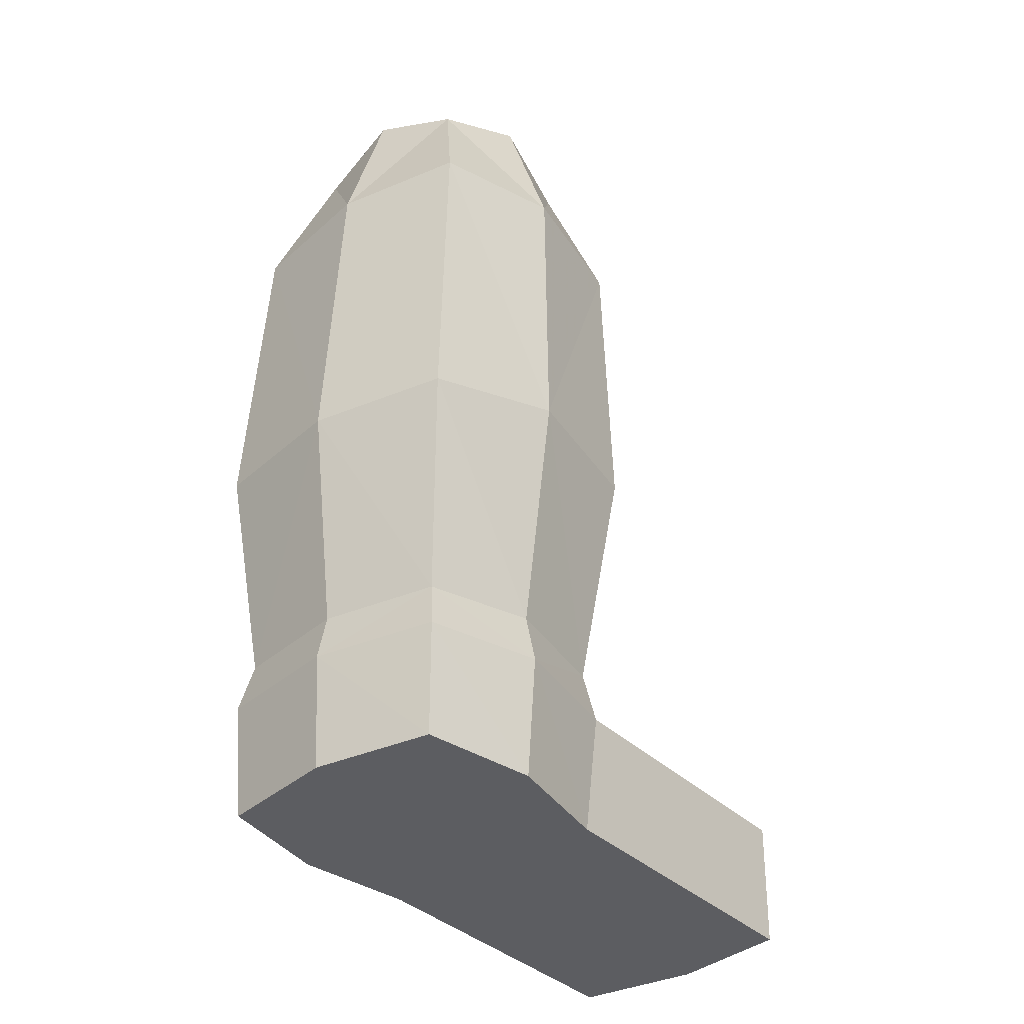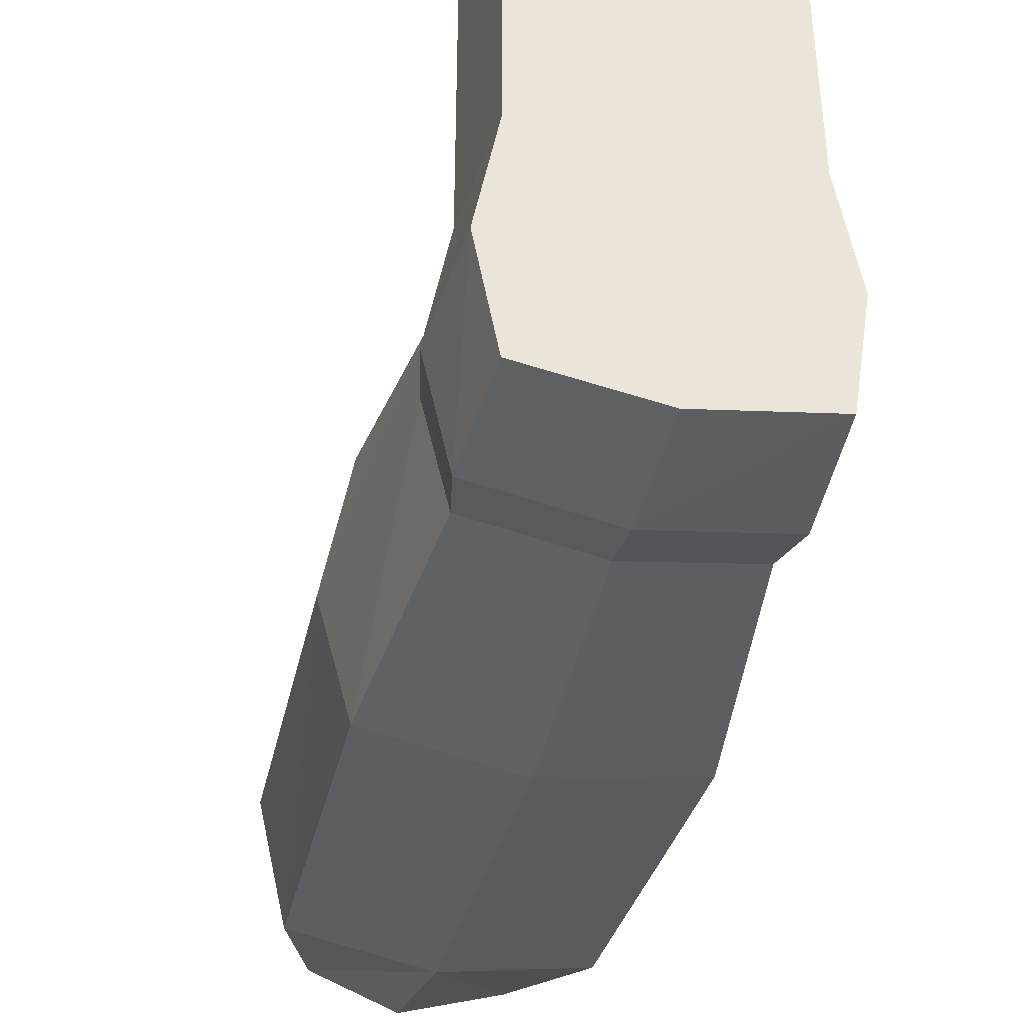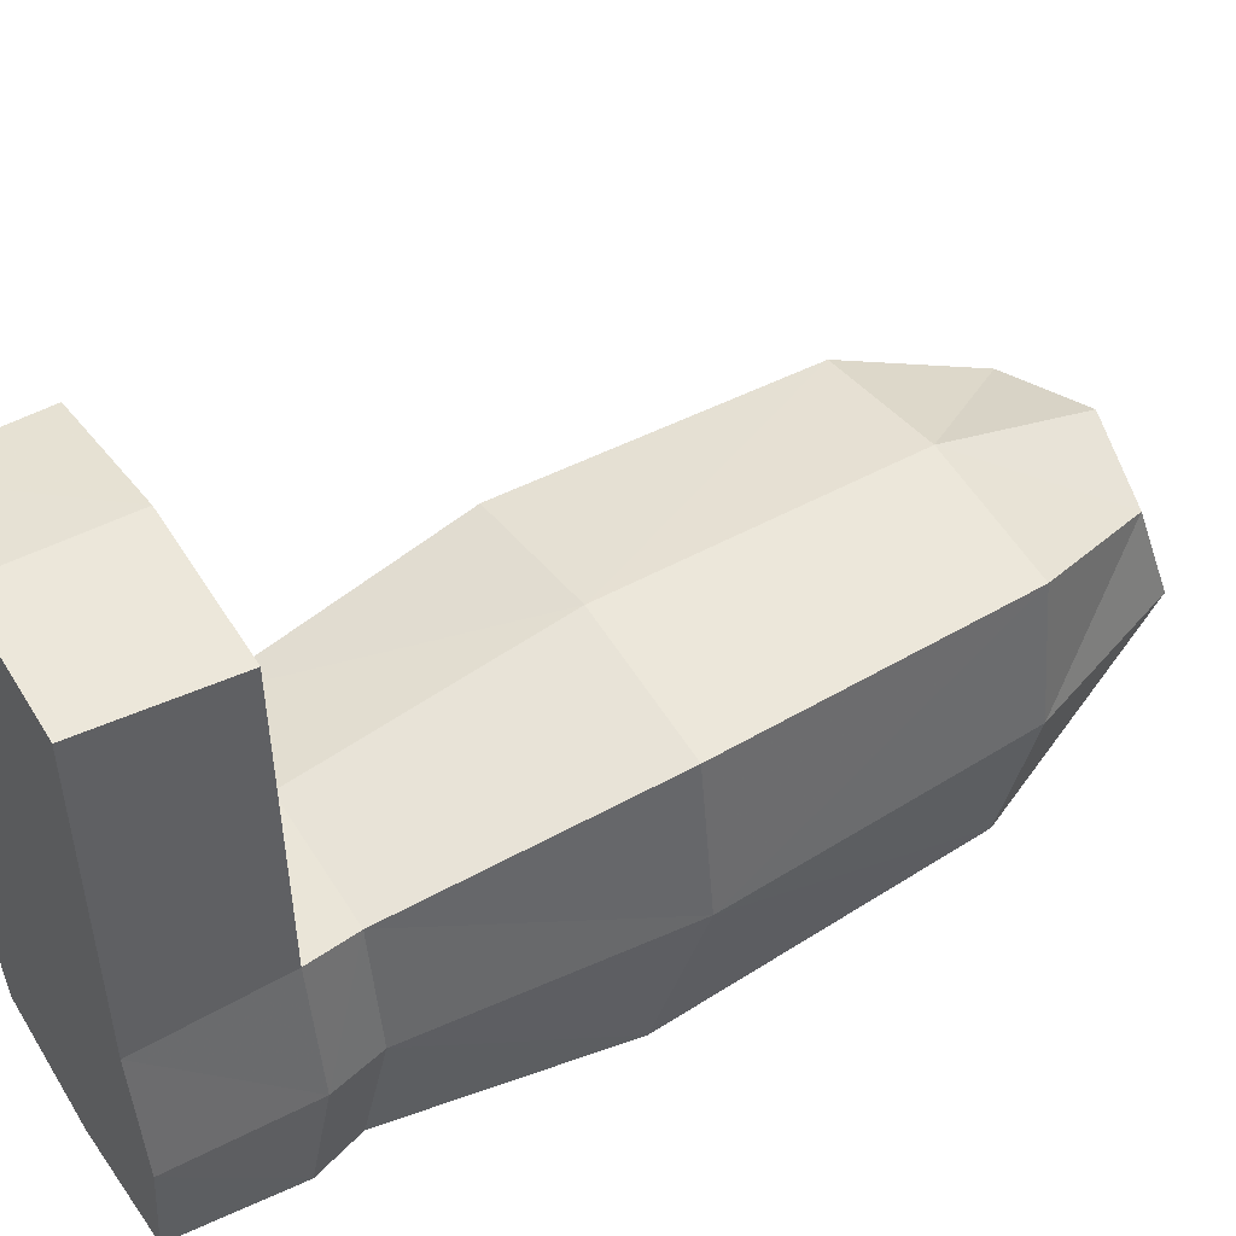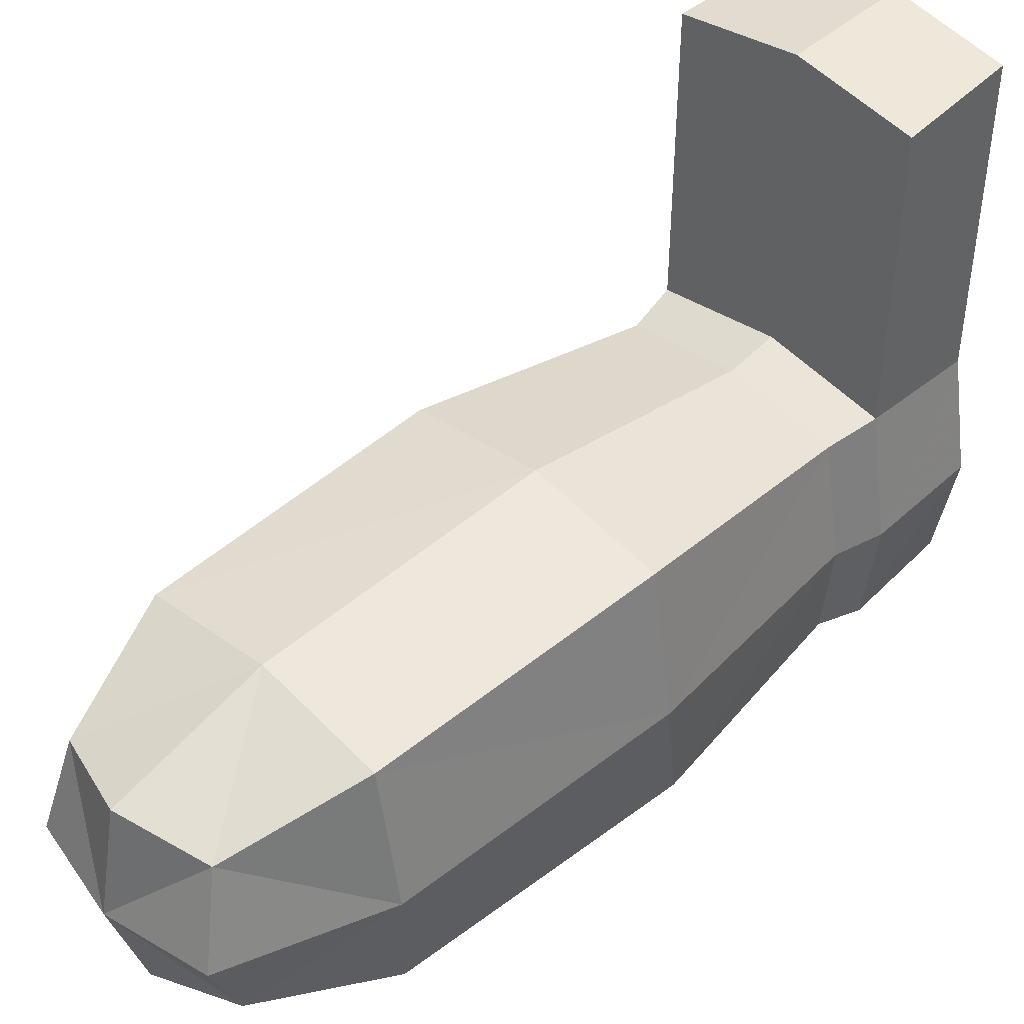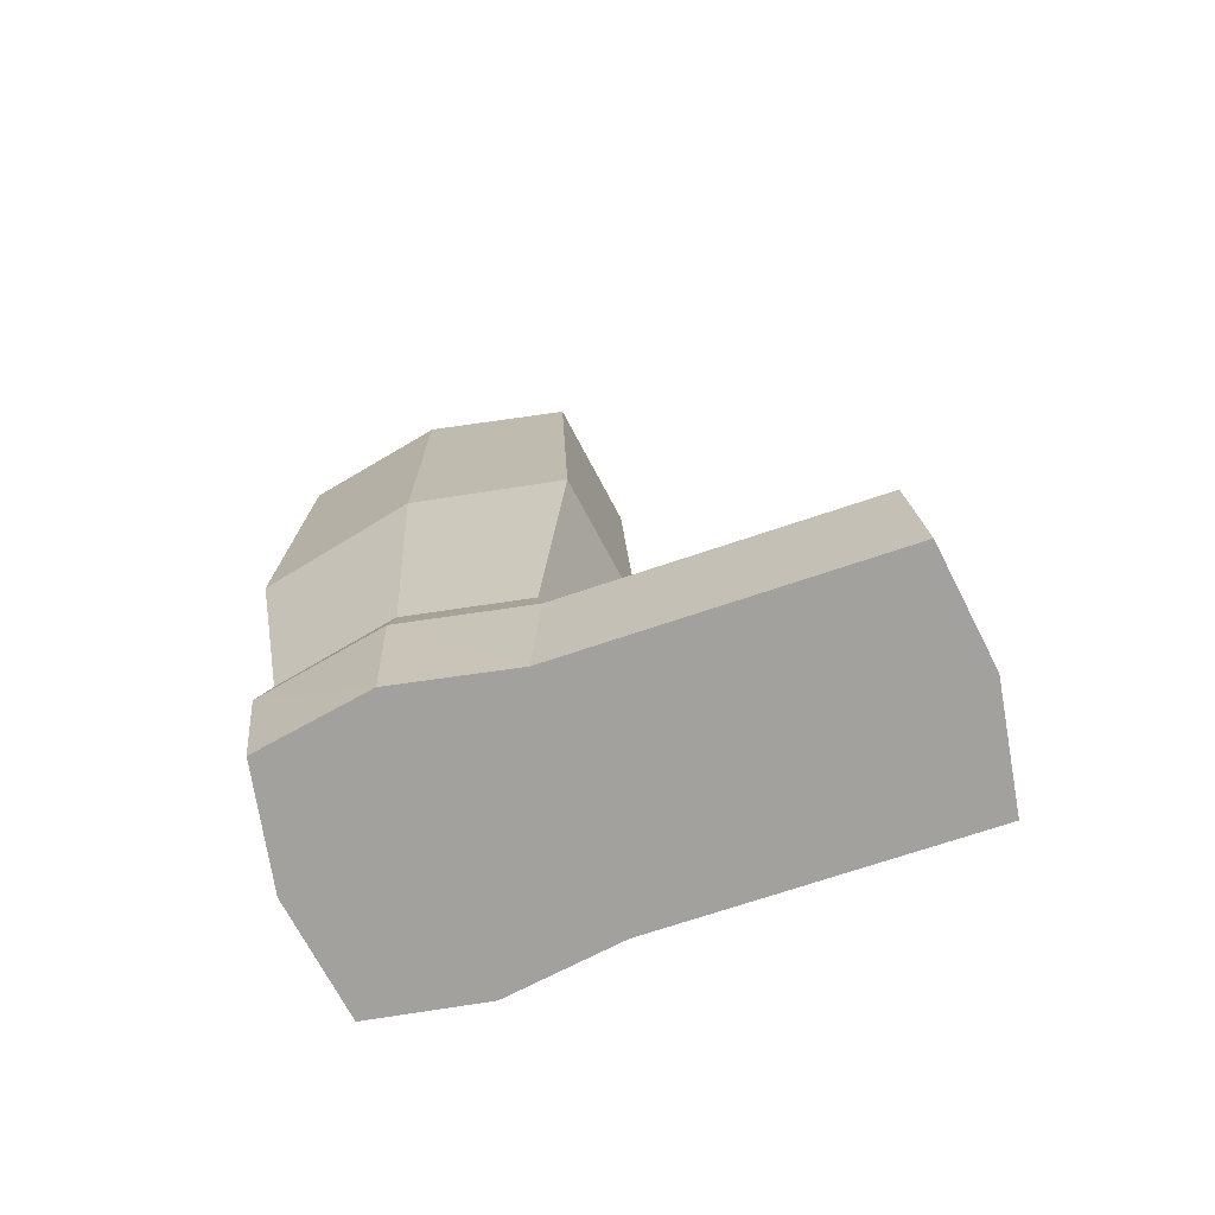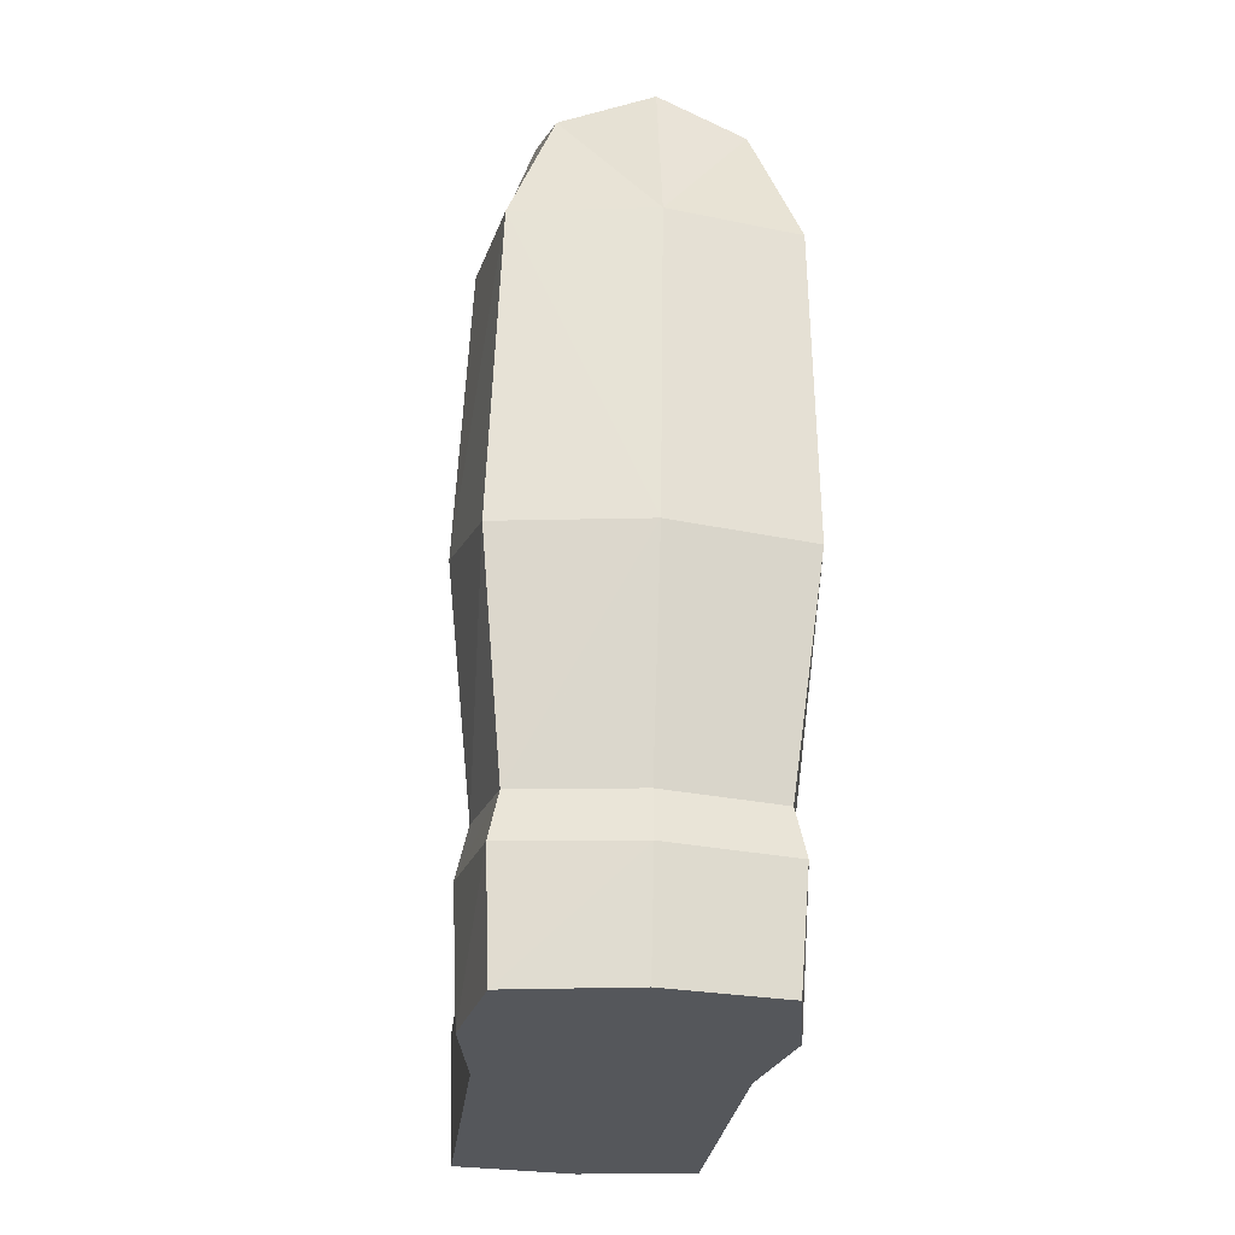
<metadata>
{"format":"obj","ext":"obj","renderer":"f3d","projection":"perspective","resolution":1024,"background":"white","views":[{"elev":-37.1,"azim":-140.8,"up":"+Y"},{"elev":-39.6,"azim":-13.2,"up":"+Z"},{"elev":49.1,"azim":57.9,"up":"+Z"},{"elev":43.4,"azim":-133.2,"up":"+Z"},{"elev":-72.0,"azim":-71.5,"up":"+Y"},{"elev":-26.9,"azim":173.5,"up":"+Y"}]}
</metadata>
<code>
o leg_bottom_Cube.007
v 0.1863 0.1856 -0.2015
v 0.1863 0.2131 0.2149
v -0.2083 0.2067 0.2149
v -0.2083 0.1793 -0.2015
v 0.291 -0.1134 -0.2931
v 0.291 -0.06823 0.3074
v -0.3017 -0.07772 0.3074
v -0.3017 -0.1229 -0.2931
v 0.3198 -0.8228 -0.3184
v 0.3198 -0.7351 0.3328
v -0.3068 -0.7451 0.3328
v -0.3068 -0.8328 -0.3184
v 0.2838 -1.678 -0.248
v 0.2838 -1.678 0.2623
v -0.2486 -1.678 0.2623
v -0.2486 -1.678 -0.248
v -0.01566 0.243 -0.2374
v -0.01566 0.2705 0.2477
v -0.01236 -0.1182 -0.3451
v -0.01236 -0.07297 0.3544
v 0.001459 -0.8278 -0.3746
v 0.001459 -0.7401 0.384
v 0.01434 -1.678 -0.2926
v 0.01434 -1.678 0.3019
v 0.2142 0.2737 0.005158
v -0.2455 0.2673 0.005158
v 0.3329 -0.06823 0.004663
v -0.3576 -0.07772 0.004663
v 0.3664 -0.7351 0.004663
v -0.3635 -0.7451 0.004663
v 0.3245 -1.678 0.004663
v -0.2958 -1.678 0.004663
v 0.01434 -1.678 0.004663
v -0.2659 -1.404 0.2832
v 0.2944 -1.395 0.2832
v 0.2944 -1.421 -0.2688
v -0.2659 -1.43 -0.2688
v 0.01052 -1.426 -0.3169
v 0.01052 -1.4 0.3262
v -0.3158 -1.404 0.004663
v 0.3369 -1.395 0.004663
v 0.01397 -1.678 1.008
v -0.249 -1.678 0.9682
v -0.2662 -1.406 0.9484
v 0.2834 -1.678 0.9682
v 0.01015 -1.401 0.9914
v 0.2941 -1.397 0.9484
v 0.2715 -1.283 0.2647
v 0.2715 -1.316 -0.2505
v -0.246 -1.291 0.2647
v -0.246 -1.325 -0.2505
v 0.00915 -1.32 -0.2953
v 0.00915 -1.287 0.3049
v -0.2923 -1.291 0.004783
v 0.3106 -1.283 0.004783
v -0.01566 0.3174 0.005158
f 3 20 18
f 56 3 18
f 2 56 18
f 8 30 28
f 2 27 25
f 4 28 26
f 1 19 17
f 34 43 44
f 5 21 19
f 7 22 20
f 6 29 27
f 33 15 32
f 41 14 31
f 37 32 40
f 38 13 23
f 38 16 37
f 14 33 31
f 6 22 10
f 8 21 12
f 39 44 46
f 4 19 8
f 2 20 6
f 56 1 17
f 13 33 23
f 40 15 34
f 36 31 13
f 33 16 23
f 5 29 9
f 3 28 7
f 1 27 5
f 7 30 11
f 4 56 17
f 49 41 36
f 50 40 34
f 48 39 35
f 51 38 37
f 49 38 52
f 51 40 54
f 48 41 55
f 50 39 53
f 46 43 42
f 46 45 47
f 24 43 15
f 24 45 42
f 35 45 14
f 39 47 35
f 22 50 53
f 29 48 55
f 12 54 30
f 21 49 52
f 21 51 12
f 22 48 10
f 30 50 11
f 9 55 49
f 3 7 20
f 56 26 3
f 2 25 56
f 8 12 30
f 2 6 27
f 4 8 28
f 1 5 19
f 34 15 43
f 5 9 21
f 7 11 22
f 6 10 29
f 33 24 15
f 41 35 14
f 37 16 32
f 38 36 13
f 38 23 16
f 14 24 33
f 6 20 22
f 8 19 21
f 39 34 44
f 4 17 19
f 2 18 20
f 56 25 1
f 13 31 33
f 40 32 15
f 36 41 31
f 33 32 16
f 5 27 29
f 3 26 28
f 1 25 27
f 7 28 30
f 4 26 56
f 49 55 41
f 50 54 40
f 48 53 39
f 51 52 38
f 49 36 38
f 51 37 40
f 48 35 41
f 50 34 39
f 46 44 43
f 46 42 45
f 24 42 43
f 24 14 45
f 35 47 45
f 39 46 47
f 22 11 50
f 29 10 48
f 12 51 54
f 21 9 49
f 21 52 51
f 22 53 48
f 30 54 50
f 9 29 55

</code>
